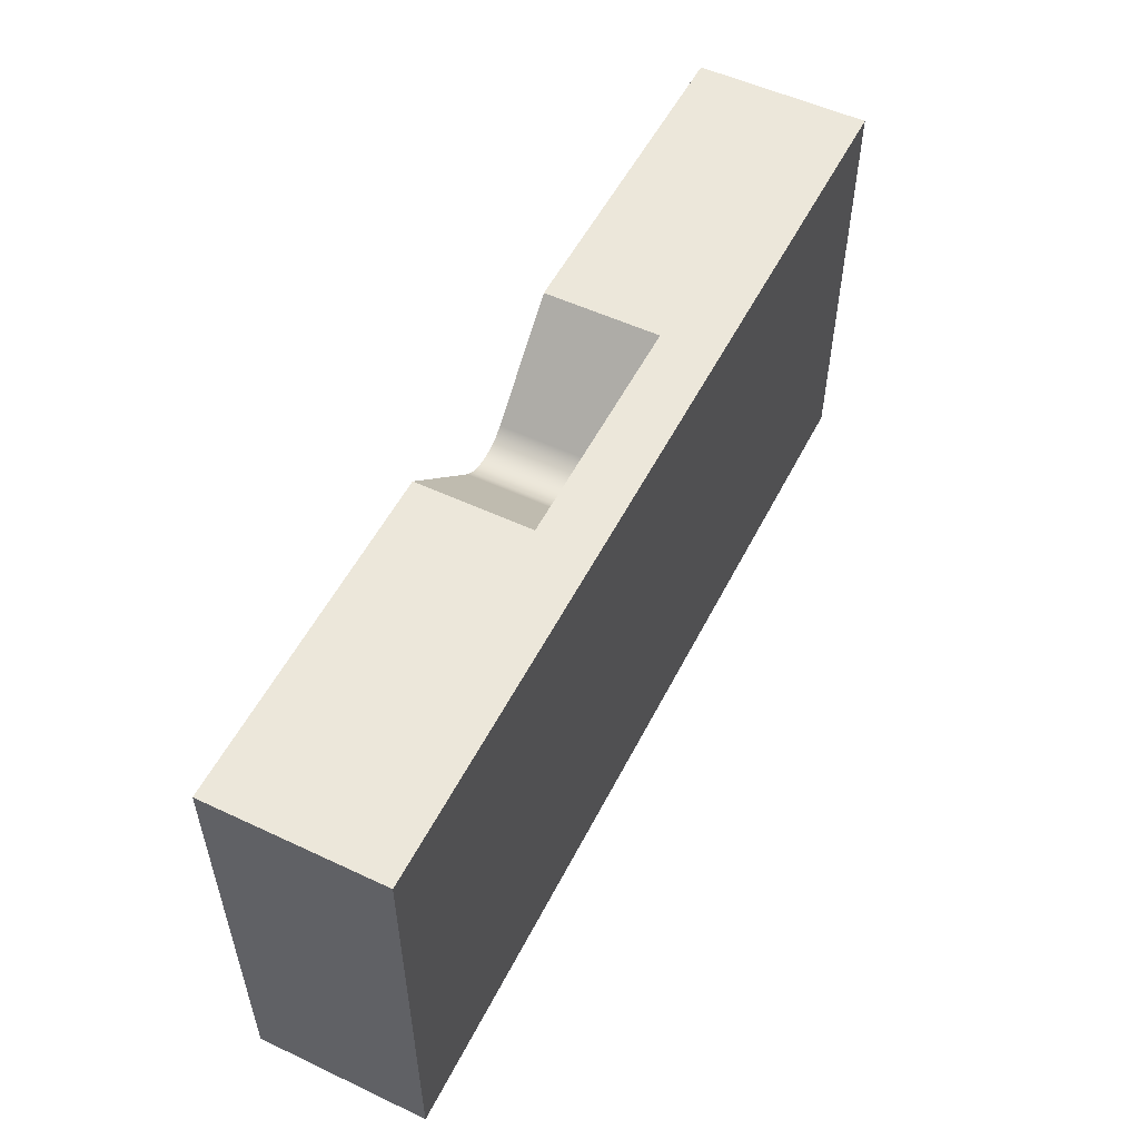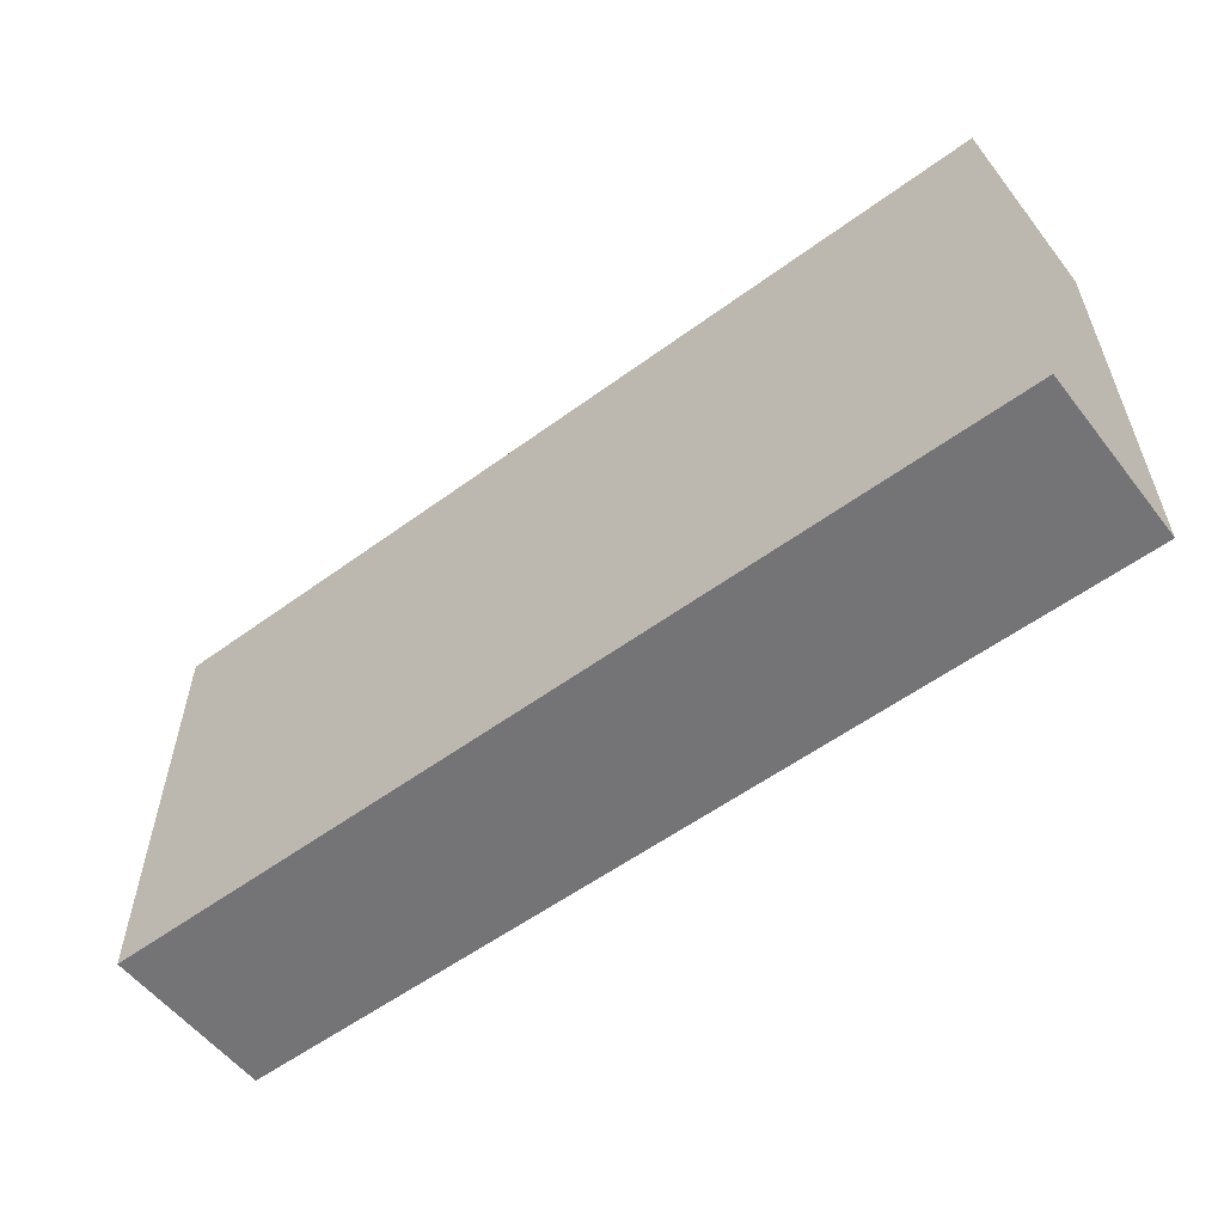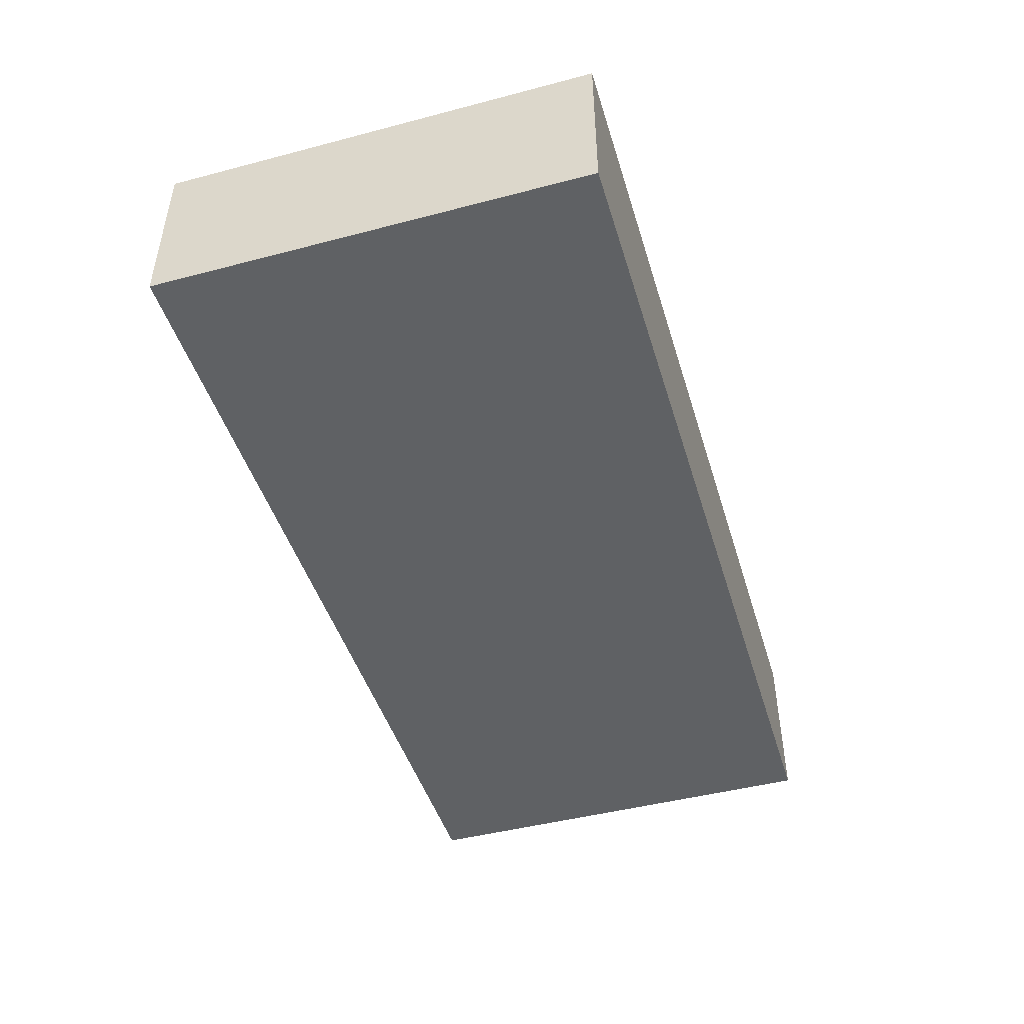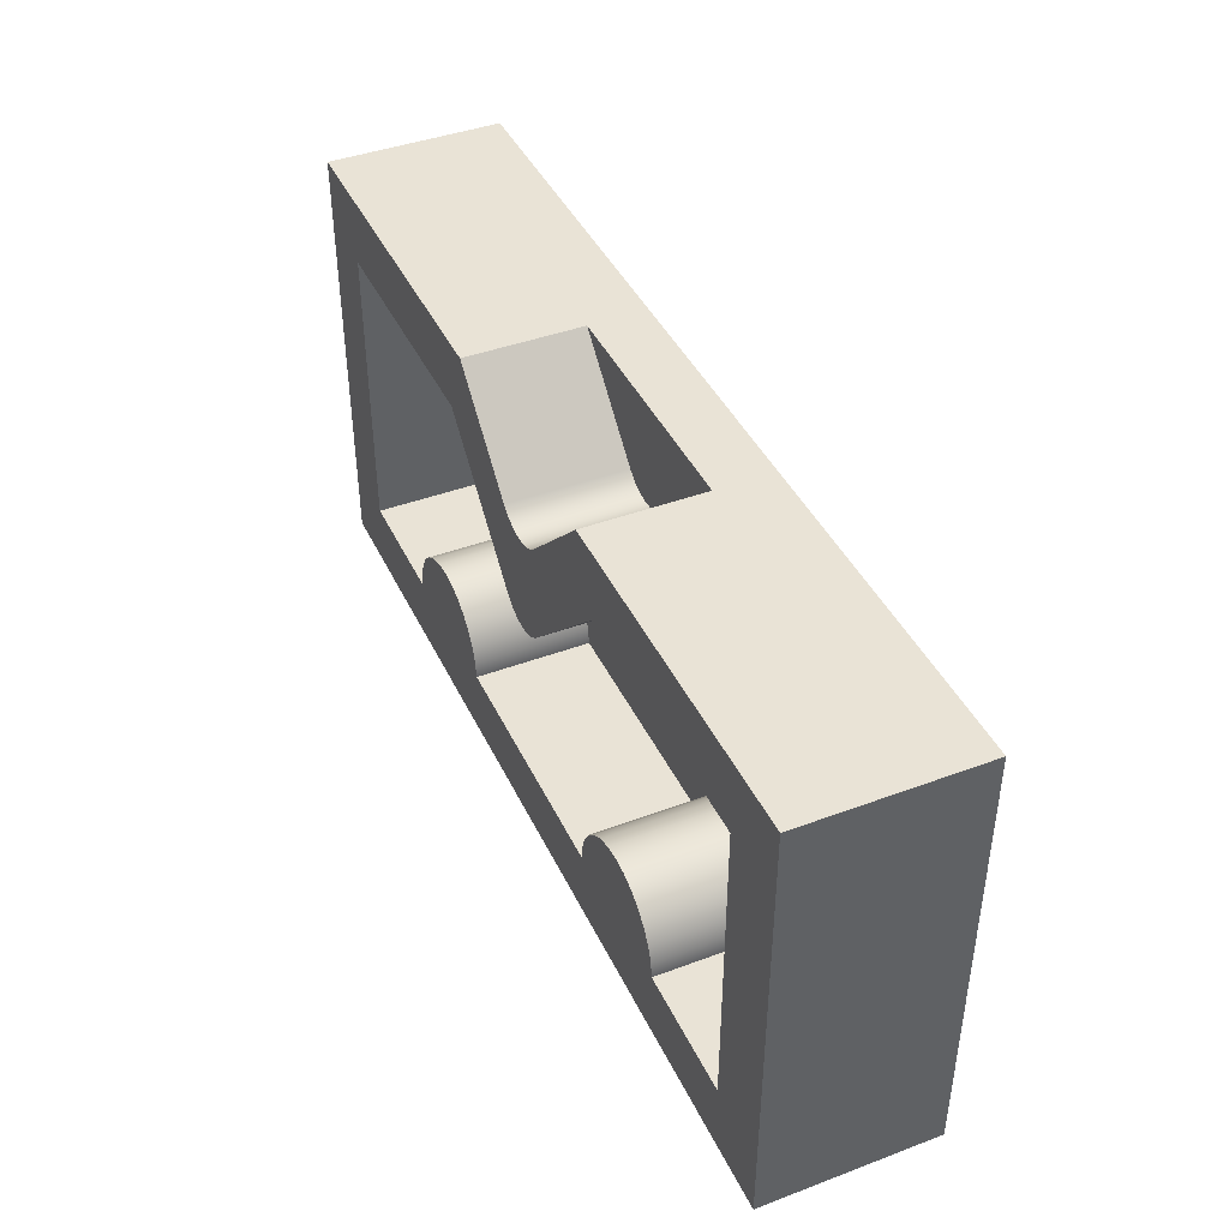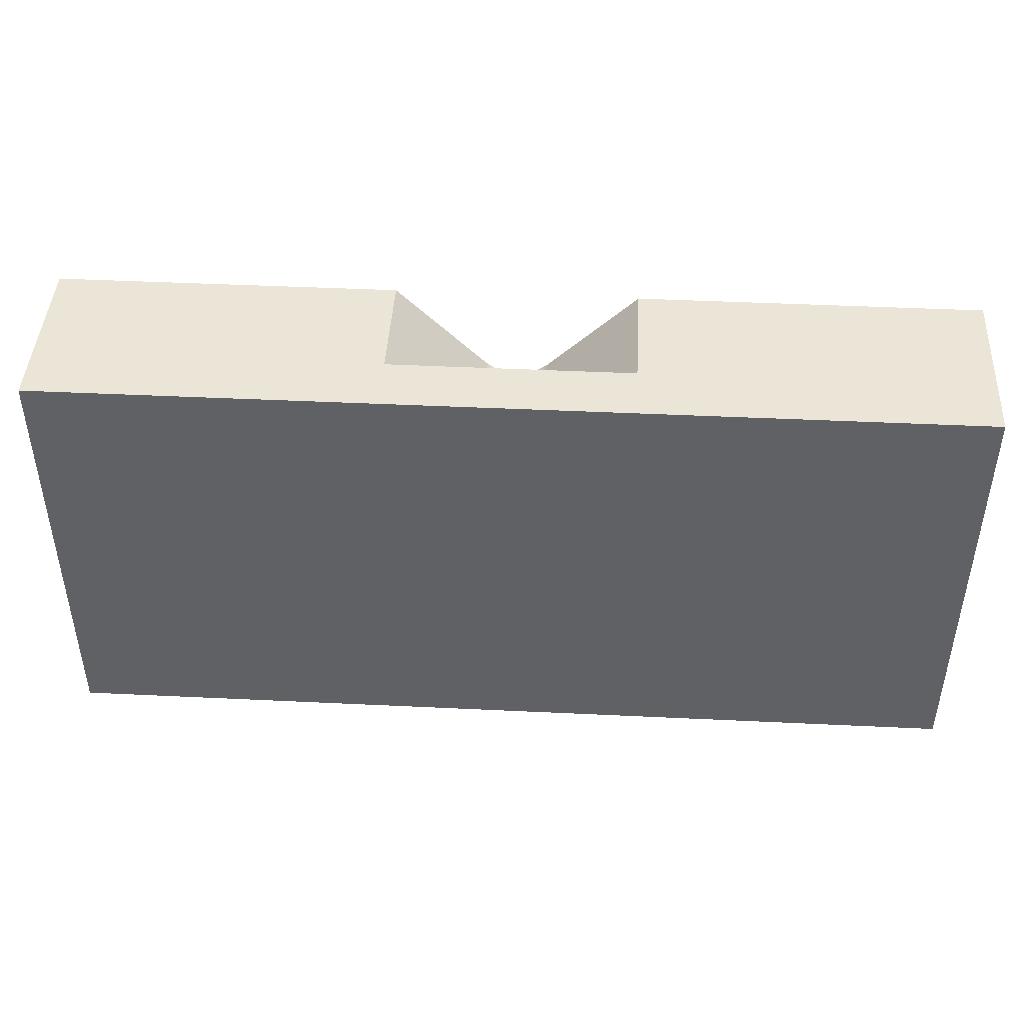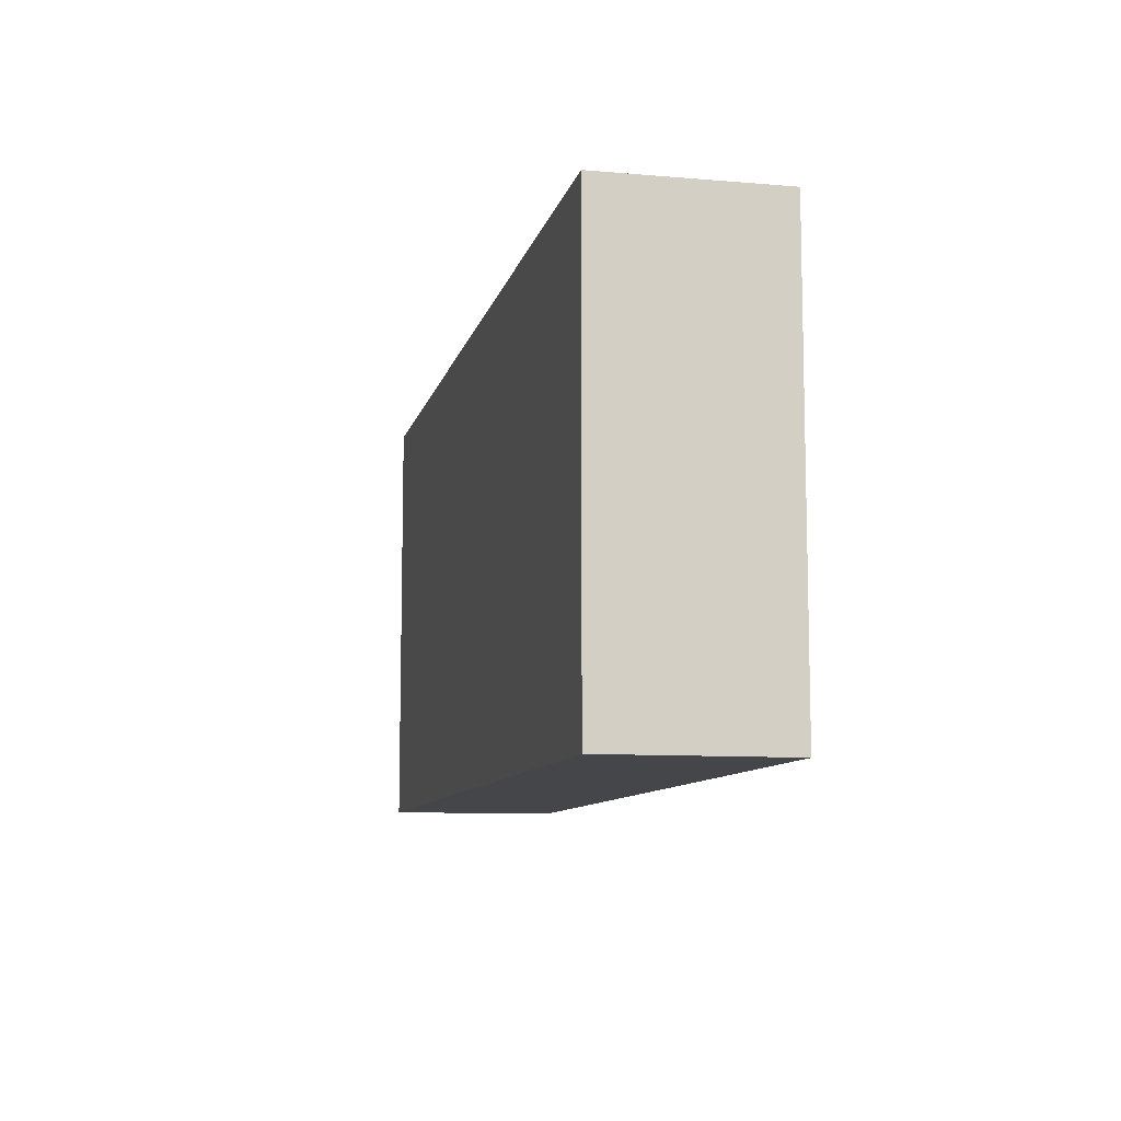
<metadata>
{"format":"obj","ext":"obj","renderer":"f3d","projection":"perspective","resolution":1024,"background":"white","views":[{"elev":53.7,"azim":-63.4,"up":"+Z"},{"elev":-56.3,"azim":37.5,"up":"+Z"},{"elev":-46.1,"azim":106.7,"up":"+Y"},{"elev":42.2,"azim":-114.1,"up":"+Z"},{"elev":44.3,"azim":3.2,"up":"+Z"},{"elev":-9.5,"azim":77.5,"up":"+Z"}]}
</metadata>
<code>
v 9.398 0 4.064
v 9.398 0 0.762
v 9.398 -1.27 0.762
v 9.398 -1.27 4.064
v 9.398 0 0.762
v 8.034 0 0.762
v 8.034 -1.27 0.762
v 9.398 -1.27 0.762
v 8.034 0 0.762
v 8.014 0 0.9389
v 7.955 0 1.107
v 7.861 0 1.258
v 7.735 0 1.384
v 7.584 0 1.478
v 7.416 0 1.537
v 7.239 0 1.557
v 7.062 0 1.537
v 6.894 0 1.478
v 6.743 0 1.384
v 6.617 0 1.258
v 6.523 0 1.107
v 6.464 0 0.9389
v 6.444 0 0.762
v 6.444 -1.27 0.762
v 6.464 -1.27 0.9389
v 6.523 -1.27 1.107
v 6.617 -1.27 1.258
v 6.743 -1.27 1.384
v 6.894 -1.27 1.478
v 7.062 -1.27 1.537
v 7.239 -1.27 1.557
v 7.416 -1.27 1.537
v 7.584 -1.27 1.478
v 7.735 -1.27 1.384
v 7.861 -1.27 1.258
v 7.955 -1.27 1.107
v 8.014 -1.27 0.9389
v 8.034 -1.27 0.762
v 6.444 0 0.762
v 3.716 0 0.762
v 3.716 -1.27 0.762
v 6.444 -1.27 0.762
v 3.716 0 0.762
v 3.696 0 0.9389
v 3.637 0 1.107
v 3.543 0 1.258
v 3.417 0 1.384
v 3.266 0 1.478
v 3.098 0 1.537
v 2.921 0 1.557
v 2.744 0 1.537
v 2.576 0 1.478
v 2.425 0 1.384
v 2.299 0 1.258
v 2.205 0 1.107
v 2.146 0 0.9389
v 2.126 0 0.762
v 2.126 -1.27 0.762
v 2.146 -1.27 0.9389
v 2.205 -1.27 1.107
v 2.299 -1.27 1.258
v 2.425 -1.27 1.384
v 2.576 -1.27 1.478
v 2.744 -1.27 1.537
v 2.921 -1.27 1.557
v 3.098 -1.27 1.537
v 3.266 -1.27 1.478
v 3.417 -1.27 1.384
v 3.543 -1.27 1.258
v 3.637 -1.27 1.107
v 3.696 -1.27 0.9389
v 3.716 -1.27 0.762
v 2.126 0 0.762
v 0.762 0 0.762
v 0.762 -1.27 0.762
v 2.126 -1.27 0.762
v 0.762 0 0.762
v 0.762 0 4.064
v 0.762 -1.27 4.064
v 0.762 -1.27 0.762
v 0.762 0 4.064
v 3.432 0 4.064
v 3.432 -1.27 4.064
v 0.762 -1.27 4.064
v 3.432 0 4.064
v 4.741 0 2.75
v 4.741 -1.27 2.75
v 3.432 -1.27 4.064
v 4.741 0 2.75
v 4.84 0 2.674
v 4.955 0 2.626
v 5.079 0 2.61
v 5.202 0 2.626
v 5.318 0 2.674
v 5.417 0 2.75
v 5.417 -1.27 2.75
v 5.318 -1.27 2.674
v 5.202 -1.27 2.626
v 5.079 -1.27 2.61
v 4.955 -1.27 2.626
v 4.84 -1.27 2.674
v 4.741 -1.27 2.75
v 5.417 0 2.75
v 6.731 0 4.064
v 6.731 -1.27 4.064
v 5.417 -1.27 2.75
v 6.731 0 4.064
v 9.398 0 4.064
v 9.398 -1.27 4.064
v 6.731 -1.27 4.064
v 6.731 -1.27 4.064
v 9.398 -1.27 4.064
v 9.398 -1.27 0.762
v 8.034 -1.27 0.762
v 8.014 -1.27 0.9389
v 7.955 -1.27 1.107
v 7.861 -1.27 1.258
v 7.735 -1.27 1.384
v 7.584 -1.27 1.478
v 7.416 -1.27 1.537
v 7.239 -1.27 1.557
v 7.062 -1.27 1.537
v 6.894 -1.27 1.478
v 6.743 -1.27 1.384
v 6.617 -1.27 1.258
v 6.523 -1.27 1.107
v 6.464 -1.27 0.9389
v 6.444 -1.27 0.762
v 3.716 -1.27 0.762
v 3.696 -1.27 0.9389
v 3.637 -1.27 1.107
v 3.543 -1.27 1.258
v 3.417 -1.27 1.384
v 3.266 -1.27 1.478
v 3.098 -1.27 1.537
v 2.921 -1.27 1.557
v 2.744 -1.27 1.537
v 2.576 -1.27 1.478
v 2.425 -1.27 1.384
v 2.299 -1.27 1.258
v 2.205 -1.27 1.107
v 2.146 -1.27 0.9389
v 2.126 -1.27 0.762
v 0.762 -1.27 0.762
v 0.762 -1.27 4.064
v 3.432 -1.27 4.064
v 4.741 -1.27 2.75
v 4.84 -1.27 2.674
v 4.955 -1.27 2.626
v 5.079 -1.27 2.61
v 5.202 -1.27 2.626
v 5.318 -1.27 2.674
v 5.417 -1.27 2.75
v 4.729 0 3.841
v 3.748 0 4.826
v 3.748 -1.27 4.826
v 4.729 -1.27 3.841
v 6.415 0 4.826
v 5.43 0 3.841
v 5.43 -1.27 3.841
v 6.415 -1.27 4.826
v 5.43 0 3.841
v 5.328 0 3.762
v 5.208 0 3.712
v 5.08 0 3.696
v 4.951 0 3.713
v 4.832 0 3.762
v 4.729 0 3.841
v 4.729 -1.27 3.841
v 4.832 -1.27 3.762
v 4.951 -1.27 3.713
v 5.08 -1.27 3.696
v 5.208 -1.27 3.712
v 5.328 -1.27 3.762
v 5.43 -1.27 3.841
v 5.43 -1.27 3.841
v 5.328 -1.27 3.762
v 5.208 -1.27 3.712
v 5.08 -1.27 3.696
v 4.951 -1.27 3.713
v 4.832 -1.27 3.762
v 4.729 -1.27 3.841
v 3.748 -1.27 4.826
v 6.415 -1.27 4.826
v 6.415 0 4.826
v 6.415 -1.27 4.826
v 3.748 -1.27 4.826
v 3.748 0 4.826
v 0 0 4.826
v 0 -1.905 4.826
v 10.16 -1.905 4.826
v 10.16 0 4.826
v 10.16 0 0
v 10.16 0 4.826
v 10.16 -1.905 4.826
v 10.16 -1.905 0
v 0 0 0
v 10.16 0 0
v 10.16 -1.905 0
v 0 -1.905 0
v 0 0 4.826
v 0 0 0
v 0 -1.905 0
v 0 -1.905 4.826
v 5.43 0 3.841
v 6.415 0 4.826
v 10.16 0 4.826
v 10.16 0 0
v 0 0 0
v 0 0 4.826
v 3.748 0 4.826
v 4.729 0 3.841
v 4.832 0 3.762
v 4.951 0 3.713
v 5.08 0 3.696
v 5.208 0 3.712
v 5.328 0 3.762
v 9.398 0 0.762
v 9.398 0 4.064
v 6.731 0 4.064
v 5.417 0 2.75
v 5.318 0 2.674
v 5.202 0 2.626
v 5.079 0 2.61
v 4.955 0 2.626
v 4.84 0 2.674
v 4.741 0 2.75
v 3.432 0 4.064
v 0.762 0 4.064
v 0.762 0 0.762
v 2.126 0 0.762
v 2.146 0 0.9389
v 2.205 0 1.107
v 2.299 0 1.258
v 2.425 0 1.384
v 2.576 0 1.478
v 2.744 0 1.537
v 2.921 0 1.557
v 3.098 0 1.537
v 3.266 0 1.478
v 3.417 0 1.384
v 3.543 0 1.258
v 3.637 0 1.107
v 3.696 0 0.9389
v 3.716 0 0.762
v 6.444 0 0.762
v 6.464 0 0.9389
v 6.523 0 1.107
v 6.617 0 1.258
v 6.743 0 1.384
v 6.894 0 1.478
v 7.062 0 1.537
v 7.239 0 1.557
v 7.416 0 1.537
v 7.584 0 1.478
v 7.735 0 1.384
v 7.861 0 1.258
v 7.955 0 1.107
v 8.014 0 0.9389
v 8.034 0 0.762
v 10.16 -1.905 4.826
v 0 -1.905 4.826
v 0 -1.905 0
v 10.16 -1.905 0
g 14a20cae-e369-11ea-bb15-54bf646e7e1f
f 1 2 4
f 4 2 3
g 14a25ac6-e369-11ea-a3e5-54bf646e7e1f
f 5 6 8
f 8 6 7
g 14a2a8e8-e369-11ea-9cee-54bf646e7e1f
f 38 9 37
f 37 9 10
f 37 10 36
f 36 10 11
f 36 11 35
f 35 11 12
f 35 12 34
f 34 12 13
f 34 13 33
f 33 13 14
f 33 14 32
f 32 14 15
f 32 15 31
f 31 15 16
f 31 16 30
f 30 16 17
f 30 17 29
f 29 17 18
f 29 18 28
f 28 18 19
f 28 19 27
f 27 19 20
f 27 20 26
f 26 20 21
f 26 21 25
f 25 21 22
f 25 22 24
f 24 22 23
g 14a2f70a-e369-11ea-af8f-54bf646e7e1f
f 39 40 42
f 42 40 41
g 14a34534-e369-11ea-8b2b-54bf646e7e1f
f 72 43 71
f 71 43 44
f 71 44 70
f 70 44 45
f 70 45 69
f 69 45 46
f 69 46 68
f 68 46 47
f 68 47 67
f 67 47 48
f 67 48 66
f 66 48 49
f 66 49 65
f 65 49 50
f 65 50 64
f 64 50 51
f 64 51 63
f 63 51 52
f 63 52 62
f 62 52 53
f 62 53 61
f 61 53 54
f 61 54 60
f 60 54 55
f 60 55 59
f 59 55 56
f 59 56 58
f 58 56 57
g 14a3ba66-e369-11ea-9031-54bf646e7e1f
f 73 74 76
f 76 74 75
g 14a40886-e369-11ea-9ae4-54bf646e7e1f
f 77 78 80
f 80 78 79
g 14a47dba-e369-11ea-9d81-54bf646e7e1f
f 81 82 84
f 84 82 83
g 14a4cbda-e369-11ea-9b58-54bf646e7e1f
f 85 86 88
f 88 86 87
g 14a54112-e369-11ea-9c07-54bf646e7e1f
f 102 89 101
f 101 89 90
f 101 90 100
f 100 90 91
f 100 91 99
f 99 91 92
f 99 92 98
f 98 92 93
f 98 93 97
f 97 93 94
f 97 94 96
f 96 94 95
g 14a5b642-e369-11ea-8a8c-54bf646e7e1f
f 103 104 106
f 106 104 105
g 14a62b76-e369-11ea-8cb1-54bf646e7e1f
f 107 108 110
f 110 108 109
g 14a6a0ac-e369-11ea-b8fb-54bf646e7e1f
f 111 112 153
f 153 112 120
f 153 120 121
f 113 118 112
f 112 118 119
f 112 119 120
f 114 115 113
f 113 115 116
f 113 116 117
f 117 118 113
f 153 121 152
f 152 121 122
f 152 122 151
f 151 122 123
f 151 123 150
f 150 123 124
f 150 124 133
f 133 124 132
f 132 124 125
f 132 125 131
f 131 125 126
f 131 126 130
f 130 126 127
f 130 127 129
f 129 127 128
f 133 134 150
f 150 134 149
f 149 134 135
f 149 135 148
f 148 135 136
f 148 136 147
f 147 136 137
f 147 137 145
f 145 137 138
f 145 138 139
f 145 139 144
f 144 139 140
f 144 140 141
f 141 142 144
f 144 142 143
f 145 146 147
g 14a763f8-e369-11ea-8721-54bf646e7e1f
f 154 155 157
f 157 155 156
g 14a7d934-e369-11ea-8f43-54bf646e7e1f
f 158 159 161
f 161 159 160
g 14a89c6c-e369-11ea-89bc-54bf646e7e1f
f 175 162 174
f 174 162 163
f 174 163 173
f 173 163 164
f 173 164 172
f 172 164 165
f 172 165 171
f 171 165 166
f 171 166 170
f 170 166 167
f 170 167 169
f 169 167 168
g 14a938c8-e369-11ea-8c03-54bf646e7e1f
f 177 181 176
f 176 181 182
f 176 182 184
f 184 182 183
f 181 177 180
f 180 177 178
f 180 178 179
g 145857b0-e369-11ea-a525-54bf646e7e1f
f 185 186 192
f 192 186 191
f 191 186 187
f 191 187 190
f 190 187 189
f 189 187 188
g 1457e282-e369-11ea-a0dc-54bf646e7e1f
f 193 194 196
f 196 194 195
g 14580990-e369-11ea-9087-54bf646e7e1f
f 197 198 200
f 200 198 199
g 1458309e-e369-11ea-bc8b-54bf646e7e1f
f 201 202 204
f 204 202 203
g 1458a5d2-e369-11ea-832b-54bf646e7e1f
f 217 205 220
f 220 205 206
f 220 206 219
f 219 206 207
f 219 207 218
f 218 207 208
f 218 208 260
f 260 208 246
f 260 246 259
f 259 246 247
f 259 247 258
f 258 247 248
f 258 248 257
f 257 248 249
f 257 249 256
f 256 249 250
f 256 250 255
f 255 250 251
f 255 251 254
f 254 251 252
f 254 252 253
f 208 209 246
f 246 209 245
f 245 209 231
f 245 231 244
f 244 231 232
f 244 232 243
f 243 232 233
f 243 233 242
f 242 233 234
f 242 234 241
f 241 234 235
f 241 235 240
f 240 235 236
f 240 236 239
f 239 236 237
f 239 237 238
f 231 209 230
f 230 209 210
f 230 210 229
f 229 210 211
f 229 211 228
f 228 211 212
f 228 212 213
f 228 213 227
f 227 213 214
f 227 214 215
f 227 215 221
f 221 215 216
f 221 216 217
f 221 217 220
f 227 221 226
f 226 221 222
f 226 222 225
f 225 222 223
f 225 223 224
g 1458cd0c-e369-11ea-95d6-54bf646e7e1f
f 262 263 261
f 261 263 264

</code>
